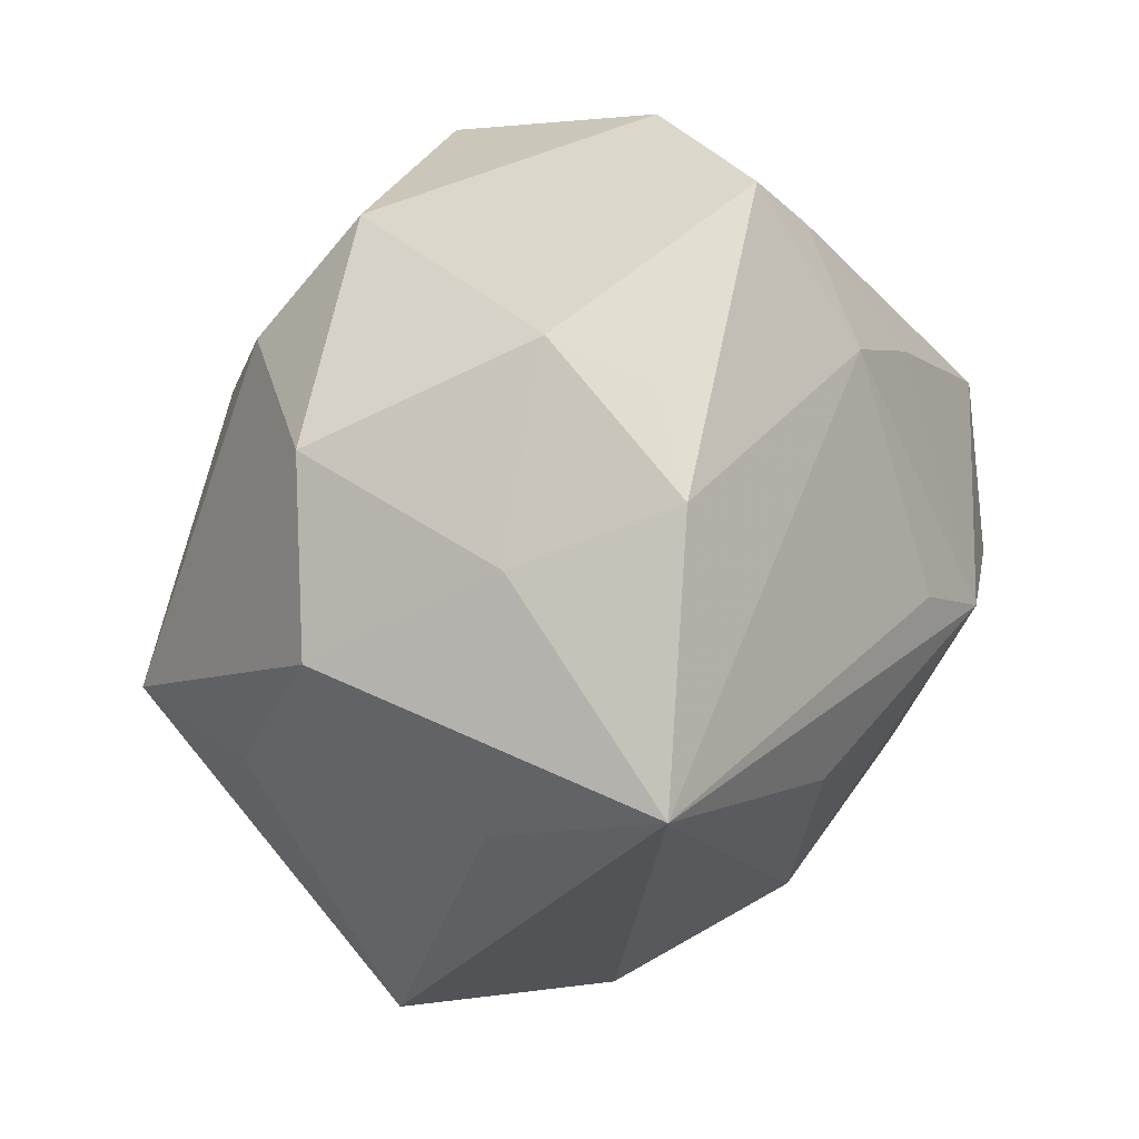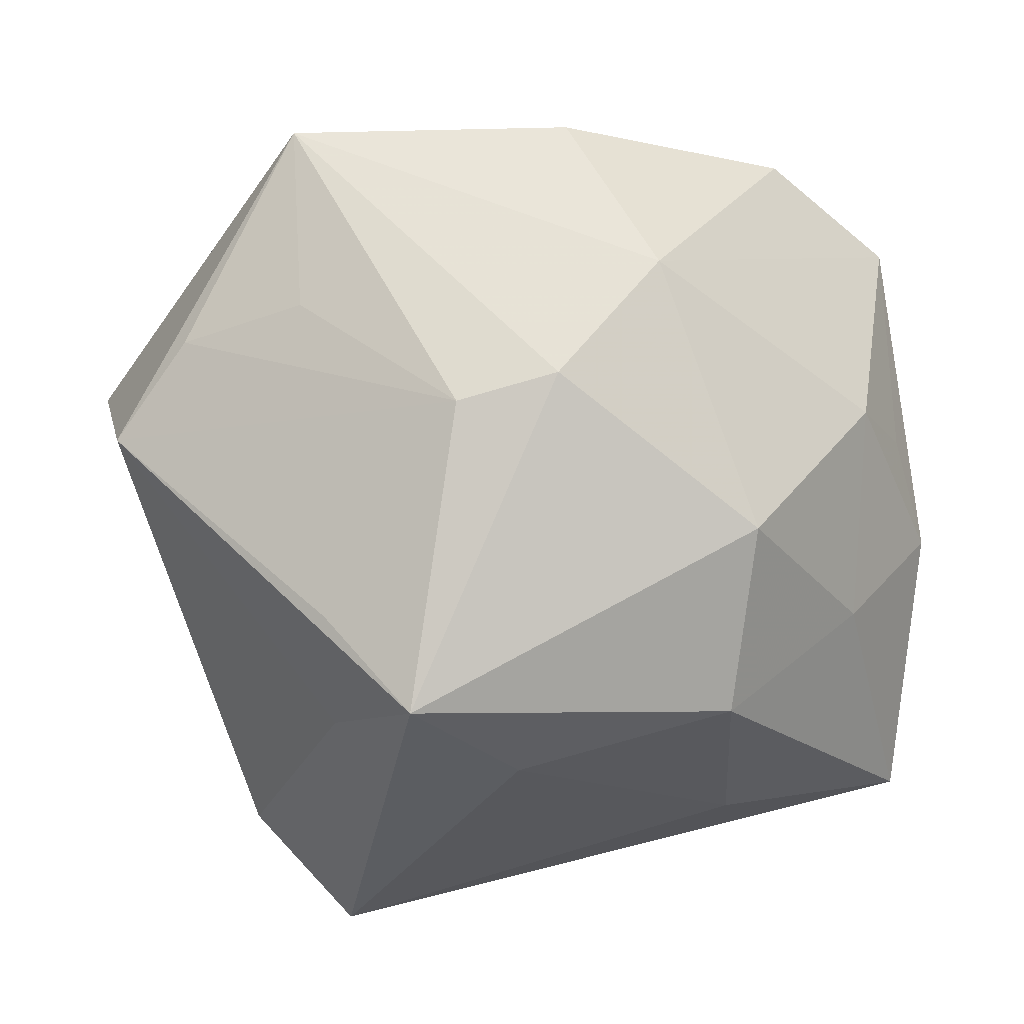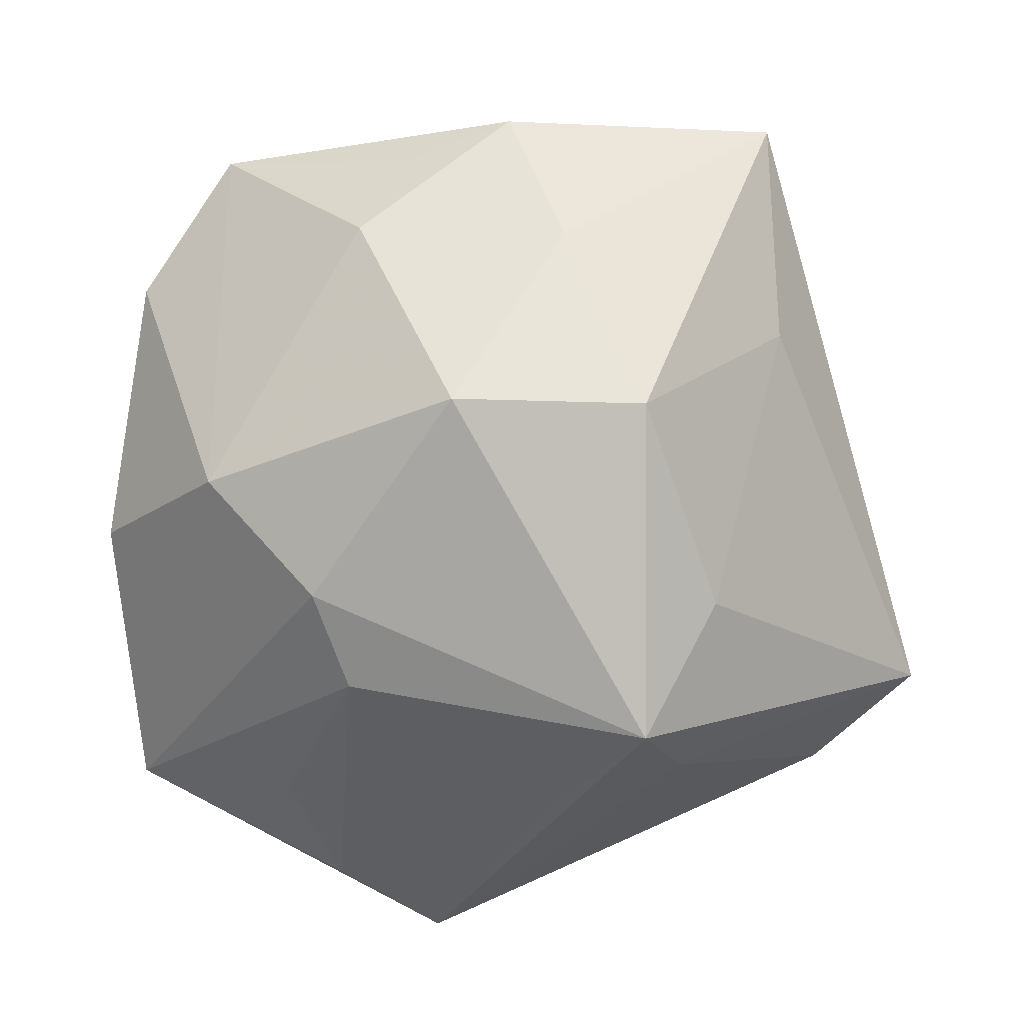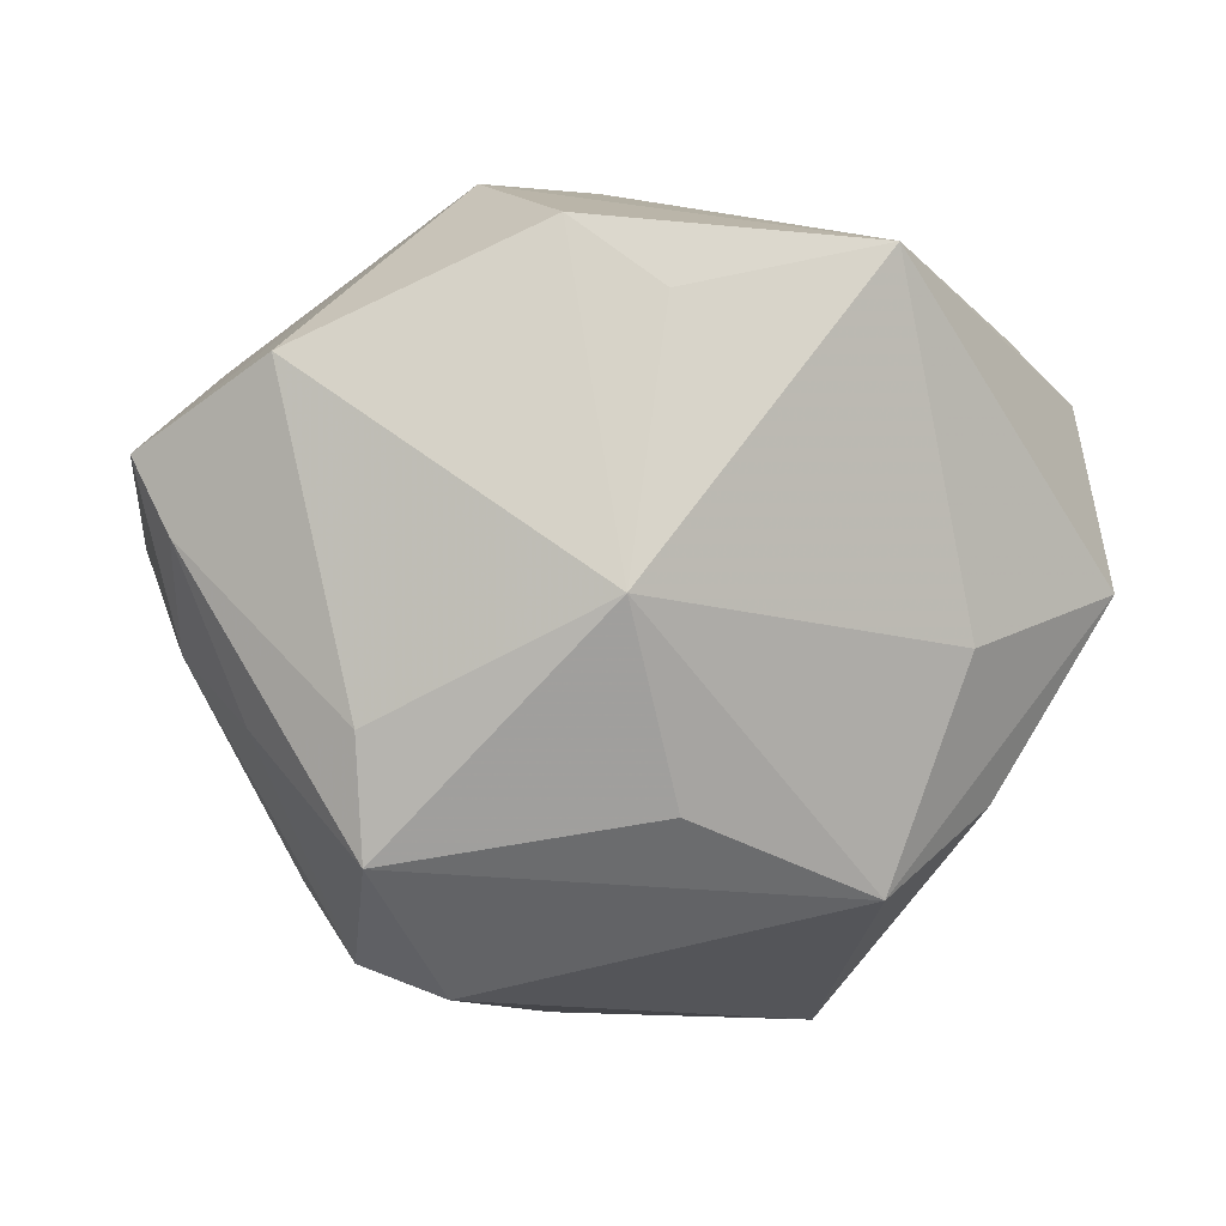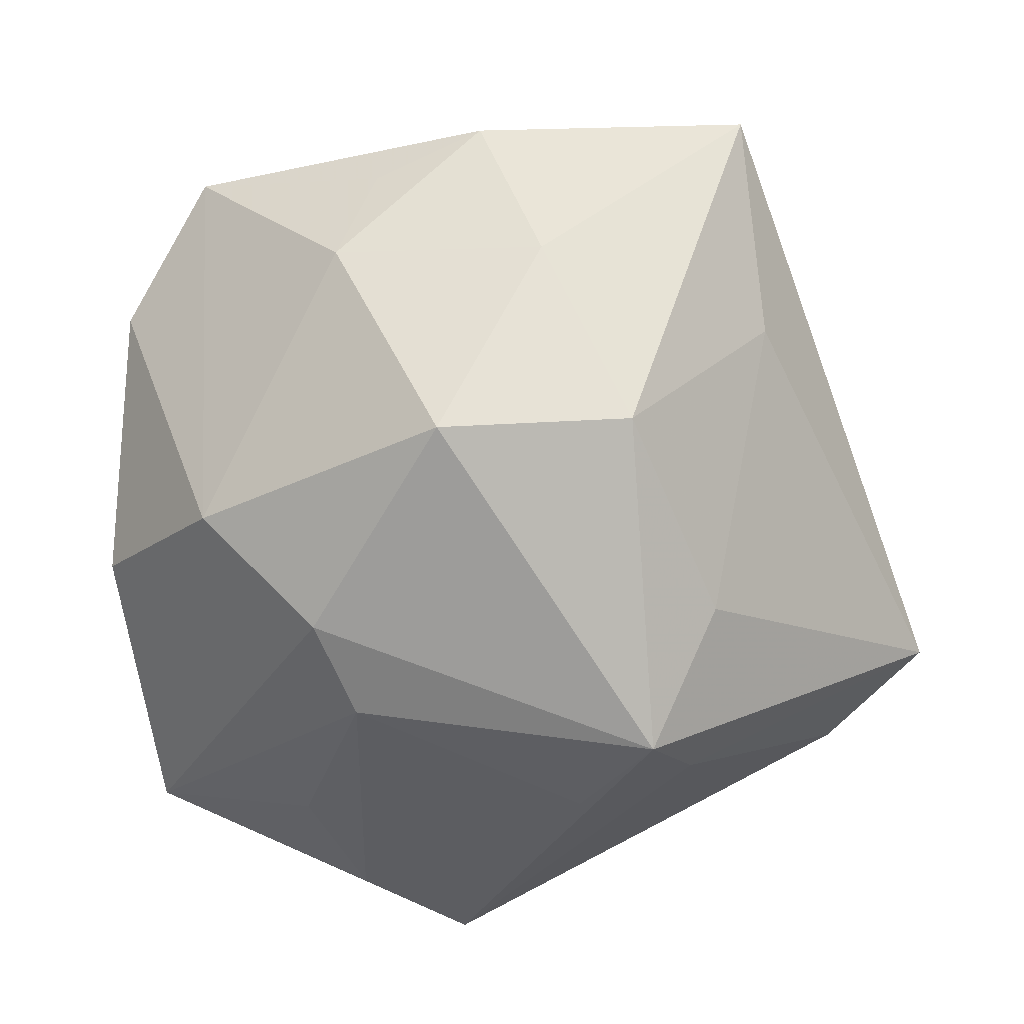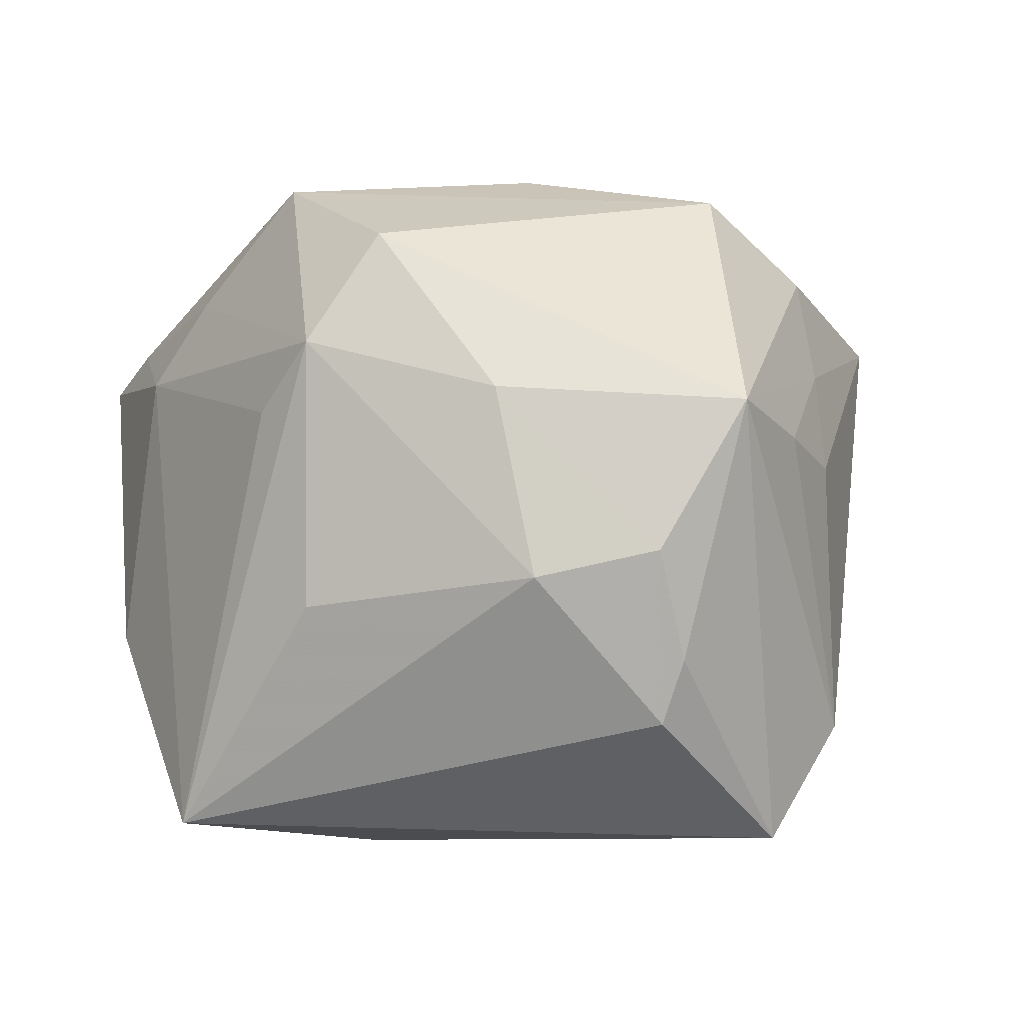
<metadata>
{"format":"obj","ext":"obj","renderer":"f3d","projection":"perspective","resolution":1024,"background":"white","views":[{"elev":-10.9,"azim":-112.5,"up":"+Y"},{"elev":10.3,"azim":175.3,"up":"+Y"},{"elev":-74.7,"azim":-86.1,"up":"+Z"},{"elev":60.5,"azim":1.1,"up":"+Y"},{"elev":-71.3,"azim":-82.2,"up":"+Z"},{"elev":44.3,"azim":-12.4,"up":"+Z"}]}
</metadata>
<code>
v 0.008059 0.01462 -0.02901
v 0.004795 0.03668 -0.005977
v -0.003356 0.038 -0.0119
v -0.03984 -0.003389 -0.006092
v -0.03056 -0.007907 -0.01771
v 0.01906 -0.01541 -0.02571
v 0.02171 0.02217 -0.01842
v 0.03246 0.01835 -0.01442
v 0.02877 0.01804 0.01419
v -0.01963 -0.005489 0.0313
v -0.01877 0.003122 -0.03113
v -0.01139 0.00138 0.03713
v 0.03896 0.009185 -0.01406
v 0.02914 -0.01353 0.01274
v 0.04116 0.01038 0.004737
v -0.004008 -0.01518 0.03125
v -0.02329 -0.02211 0.01392
v -0.003491 -0.02908 0.02044
v 0.02206 0.03746 -0.01004
v 0.02656 -0.03006 -0.006117
v 0.006552 -0.03766 0.007711
v 0.01261 -0.01212 -0.03542
v 0.03107 0.004535 0.02097
v -0.03663 0.02451 0.001838
v -0.03718 -0.02785 -0.006699
v -0.0009558 0.01716 -0.02946
v -0.03327 0.02263 0.008093
v 0.02228 0.007311 0.03066
v 0.006269 0.01707 0.02854
v 0.01999 -0.004658 -0.02918
v -0.0331 0.01251 0.01292
v -0.03681 0.006876 -0.007069
v -0.01683 -0.01405 -0.02969
v 0.009162 -0.03469 0.0125
v -0.03194 0.01111 -0.01476
v 0.002009 0.03056 0.01695
v 0.01821 -0.01994 0.0296
v -0.01902 -0.02753 -0.01457
v -0.01747 0.0154 0.03247
v 0.02443 -0.01658 0.02054
v -0.01069 0.02638 -0.02327
v 0.01757 -0.0398 -0.009079
v 0.002473 -0.01939 -0.02885
v -0.02714 0.01467 0.02046
v 0.00802 -0.02918 0.02154
v -0.02432 -0.006015 0.02392
v 0.0304 -0.004902 0.01687
v -0.01814 0.02148 0.0239
v -0.02507 0.03362 -0.001792
f 20 37 42
f 31 24 4
f 4 25 31
f 21 25 42
f 17 25 18
f 25 21 18
f 49 36 3
f 36 49 48
f 43 22 42
f 22 11 26
f 4 24 32
f 5 25 4
f 14 20 15
f 15 20 13
f 10 25 17
f 17 18 10
f 47 14 15
f 12 37 28
f 16 37 12
f 12 10 16
f 16 10 18
f 45 18 21
f 37 16 45
f 45 16 18
f 35 32 24
f 4 32 35
f 35 5 4
f 11 5 35
f 39 10 12
f 36 48 39
f 12 28 39
f 42 25 38
f 38 43 42
f 25 5 33
f 33 5 11
f 33 38 25
f 43 38 33
f 33 11 22
f 22 43 33
f 41 26 11
f 41 49 3
f 11 35 41
f 24 49 41
f 41 35 24
f 22 26 1
f 8 13 1
f 37 20 40
f 20 14 40
f 40 47 37
f 14 47 40
f 15 13 19
f 19 13 8
f 19 41 3
f 26 41 19
f 19 1 26
f 22 13 6
f 6 13 20
f 42 22 6
f 6 20 42
f 46 31 25
f 25 10 46
f 46 10 31
f 23 47 15
f 15 28 23
f 37 47 23
f 23 28 37
f 37 45 34
f 34 45 21
f 42 37 34
f 34 21 42
f 31 10 44
f 10 39 44
f 27 39 48
f 27 49 24
f 27 48 49
f 27 44 39
f 24 31 27
f 31 44 27
f 29 28 36
f 36 39 29
f 29 39 28
f 30 13 22
f 22 1 30
f 30 1 13
f 36 28 9
f 9 19 36
f 9 28 15
f 15 19 9
f 3 36 2
f 2 19 3
f 36 19 2
f 8 1 7
f 7 19 8
f 1 19 7

</code>
